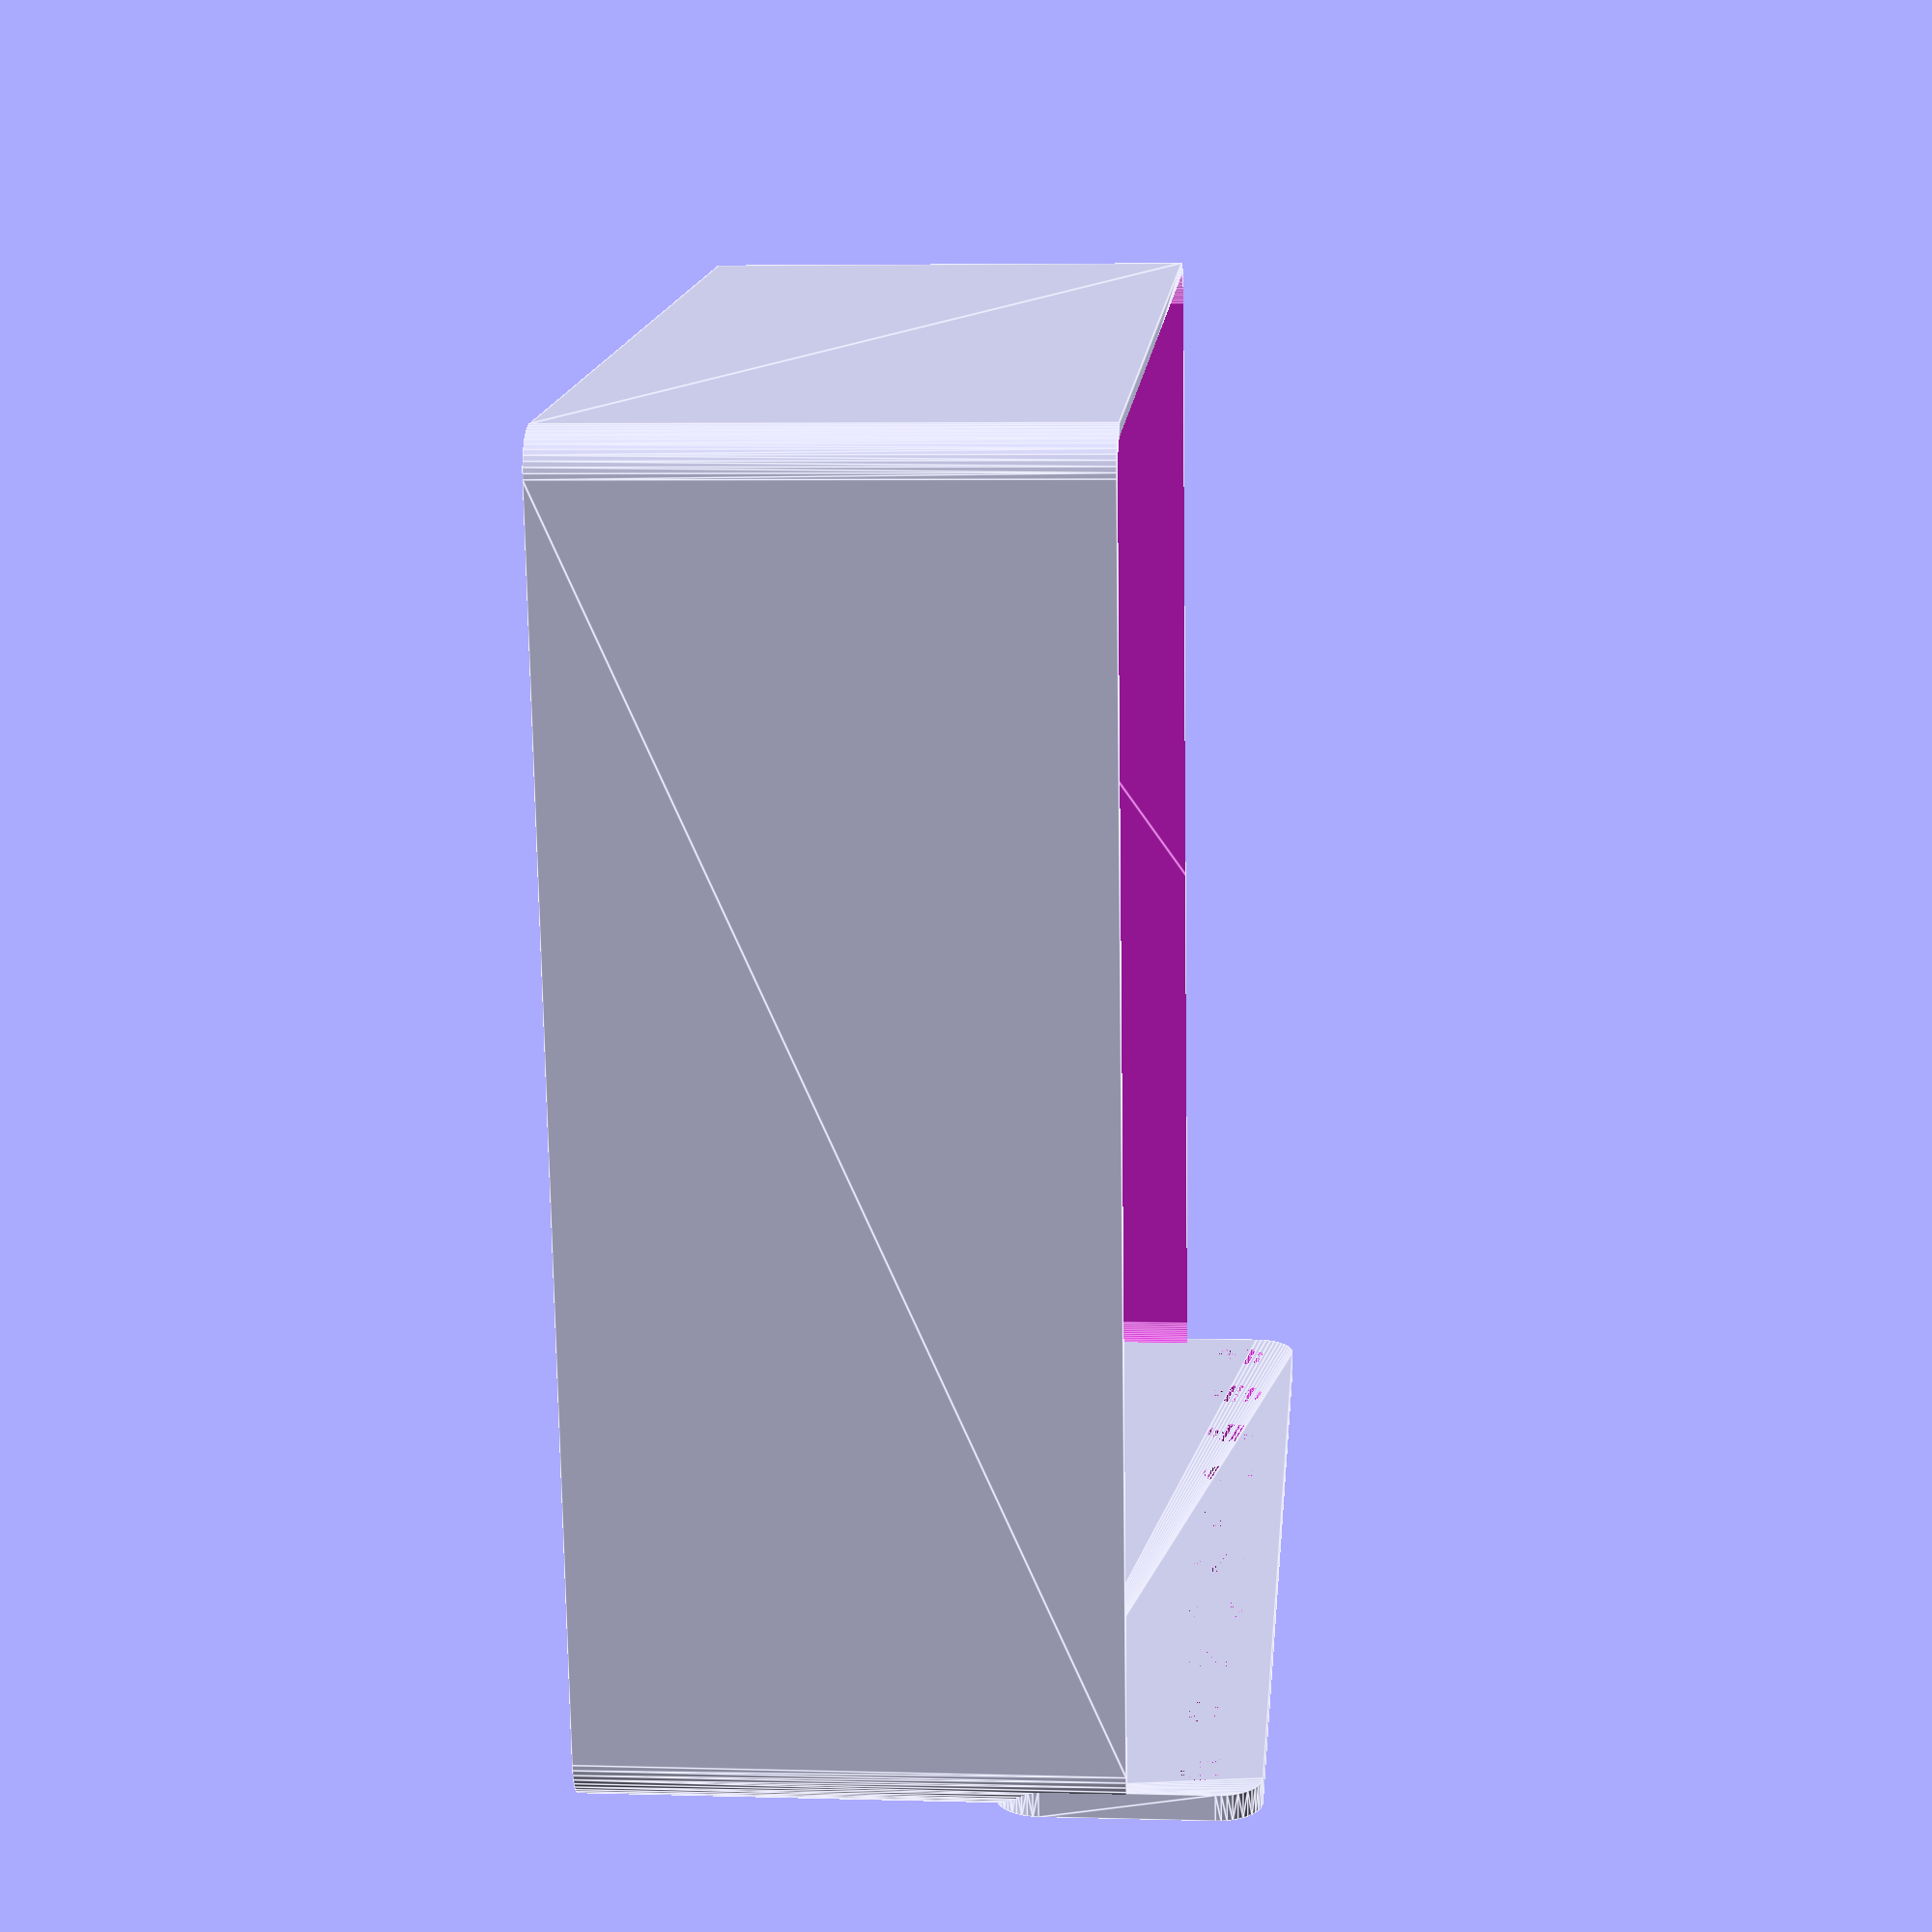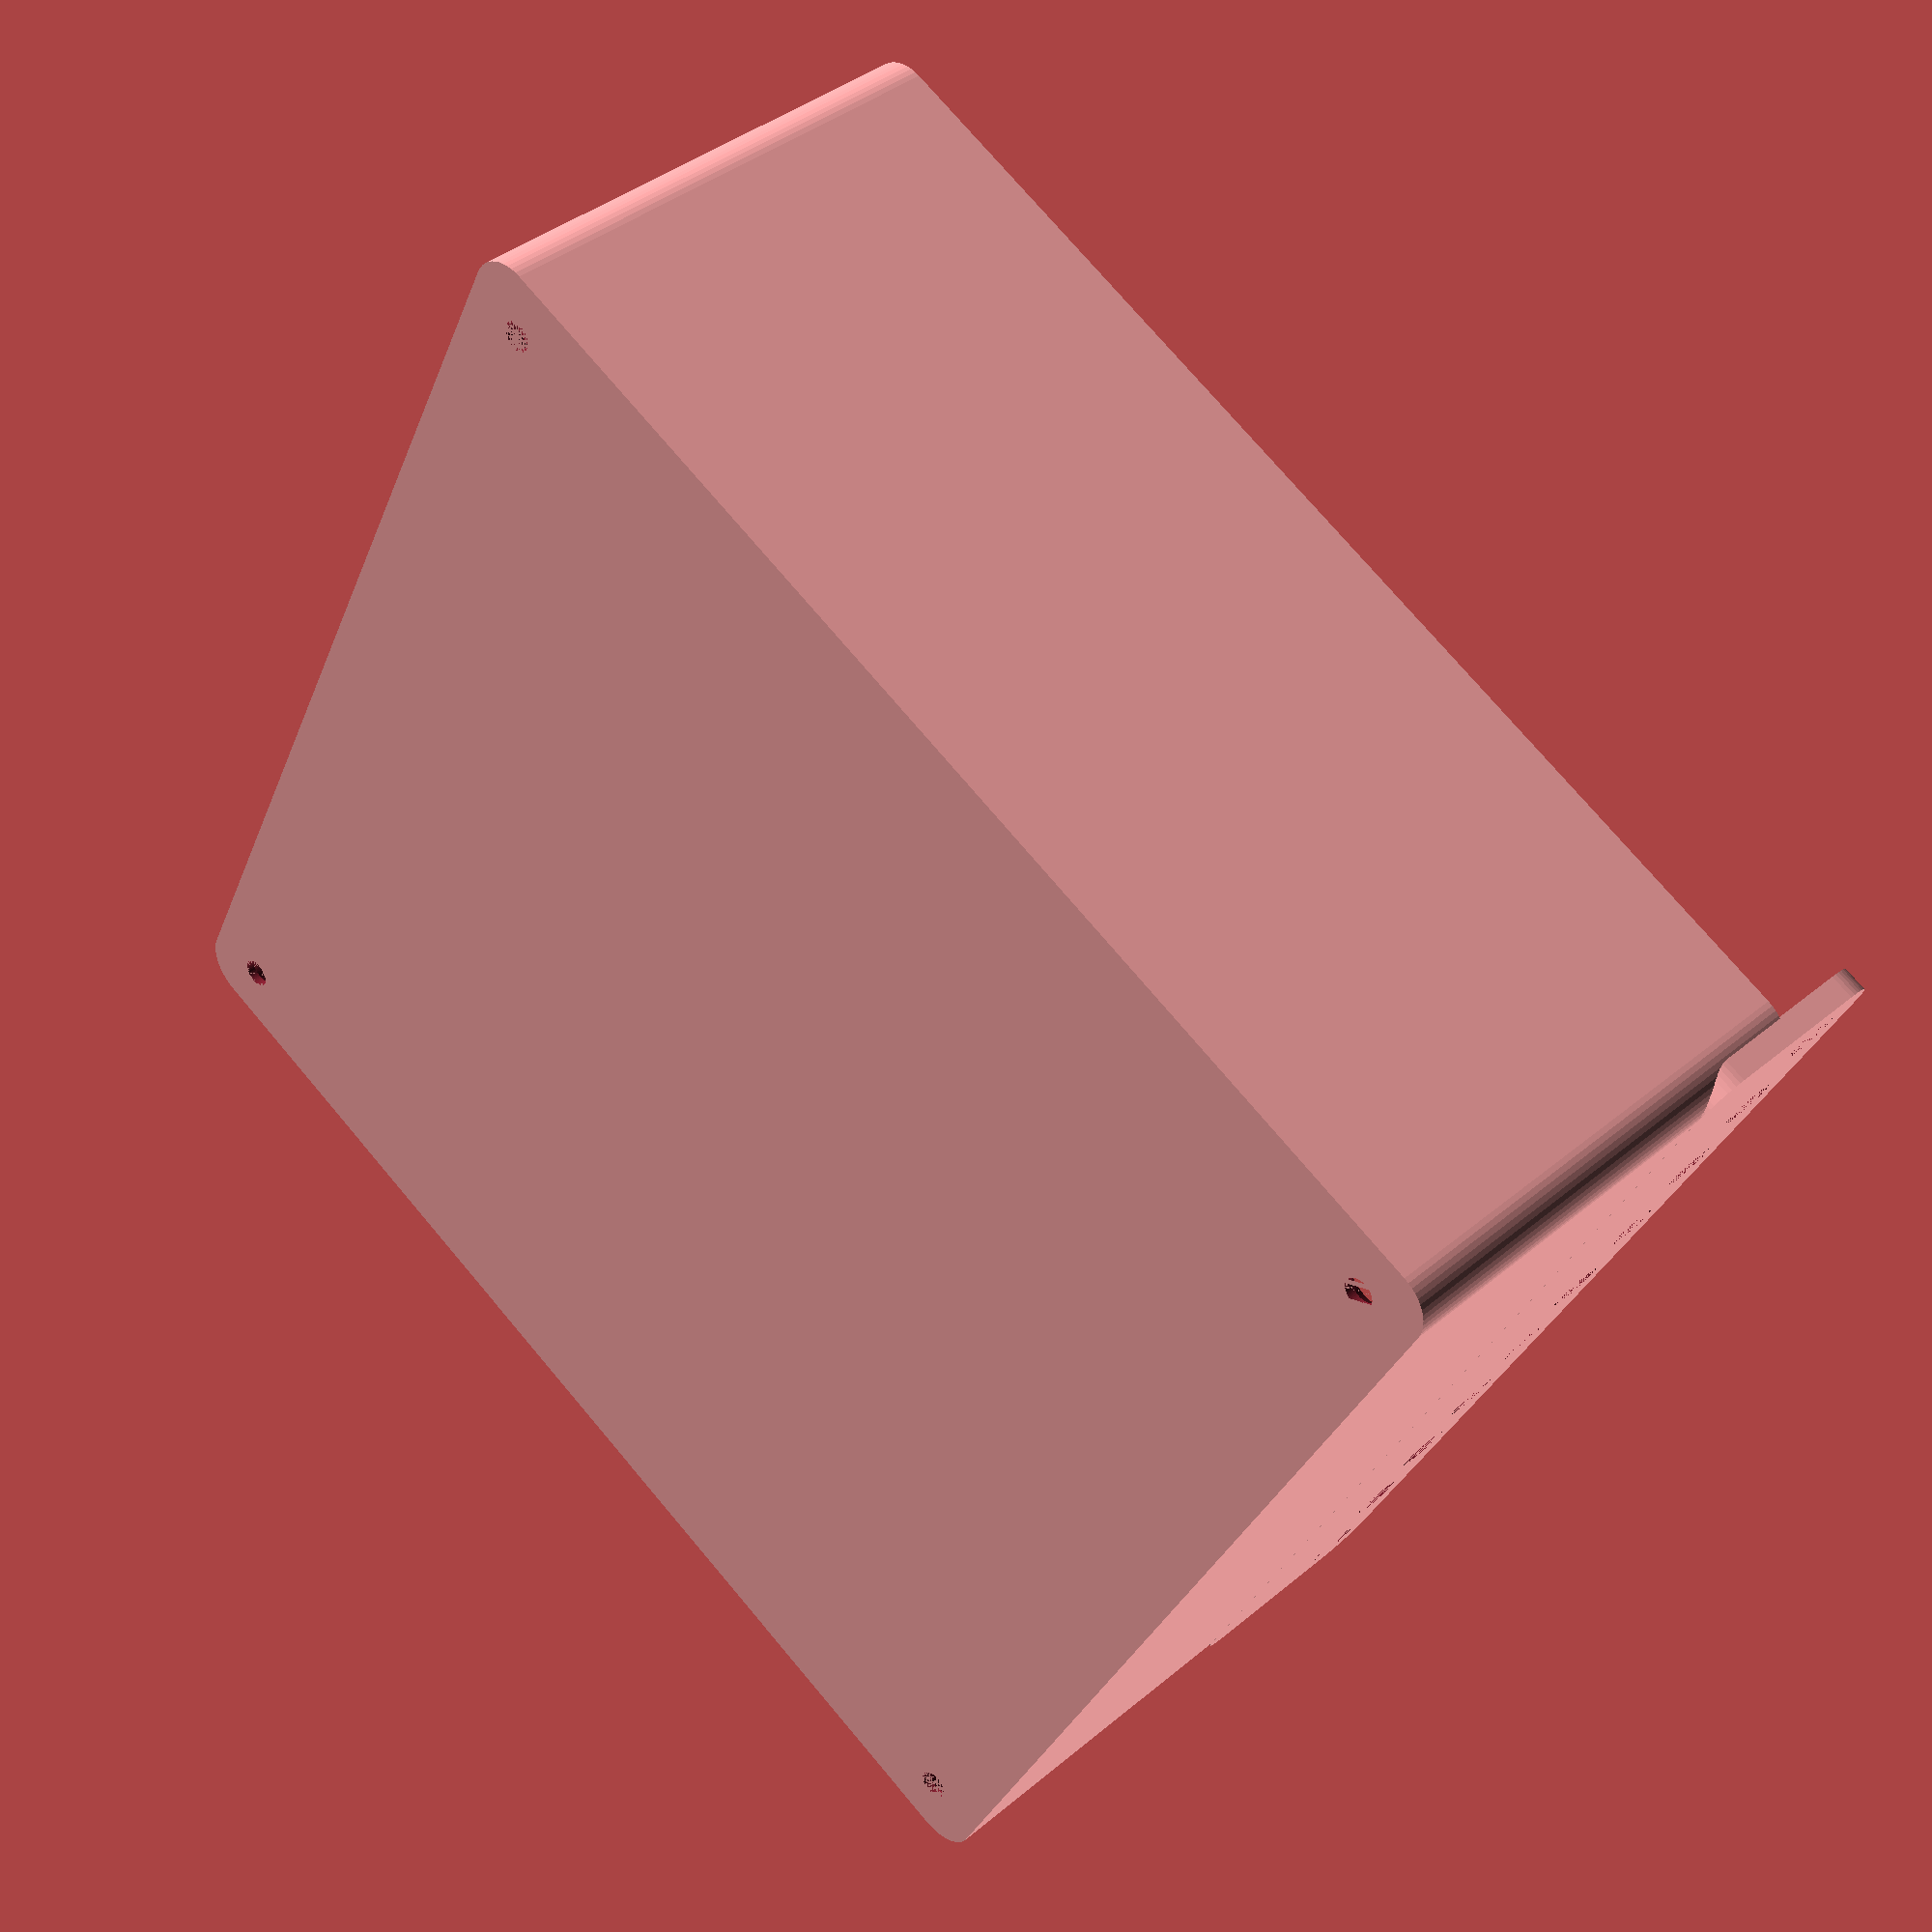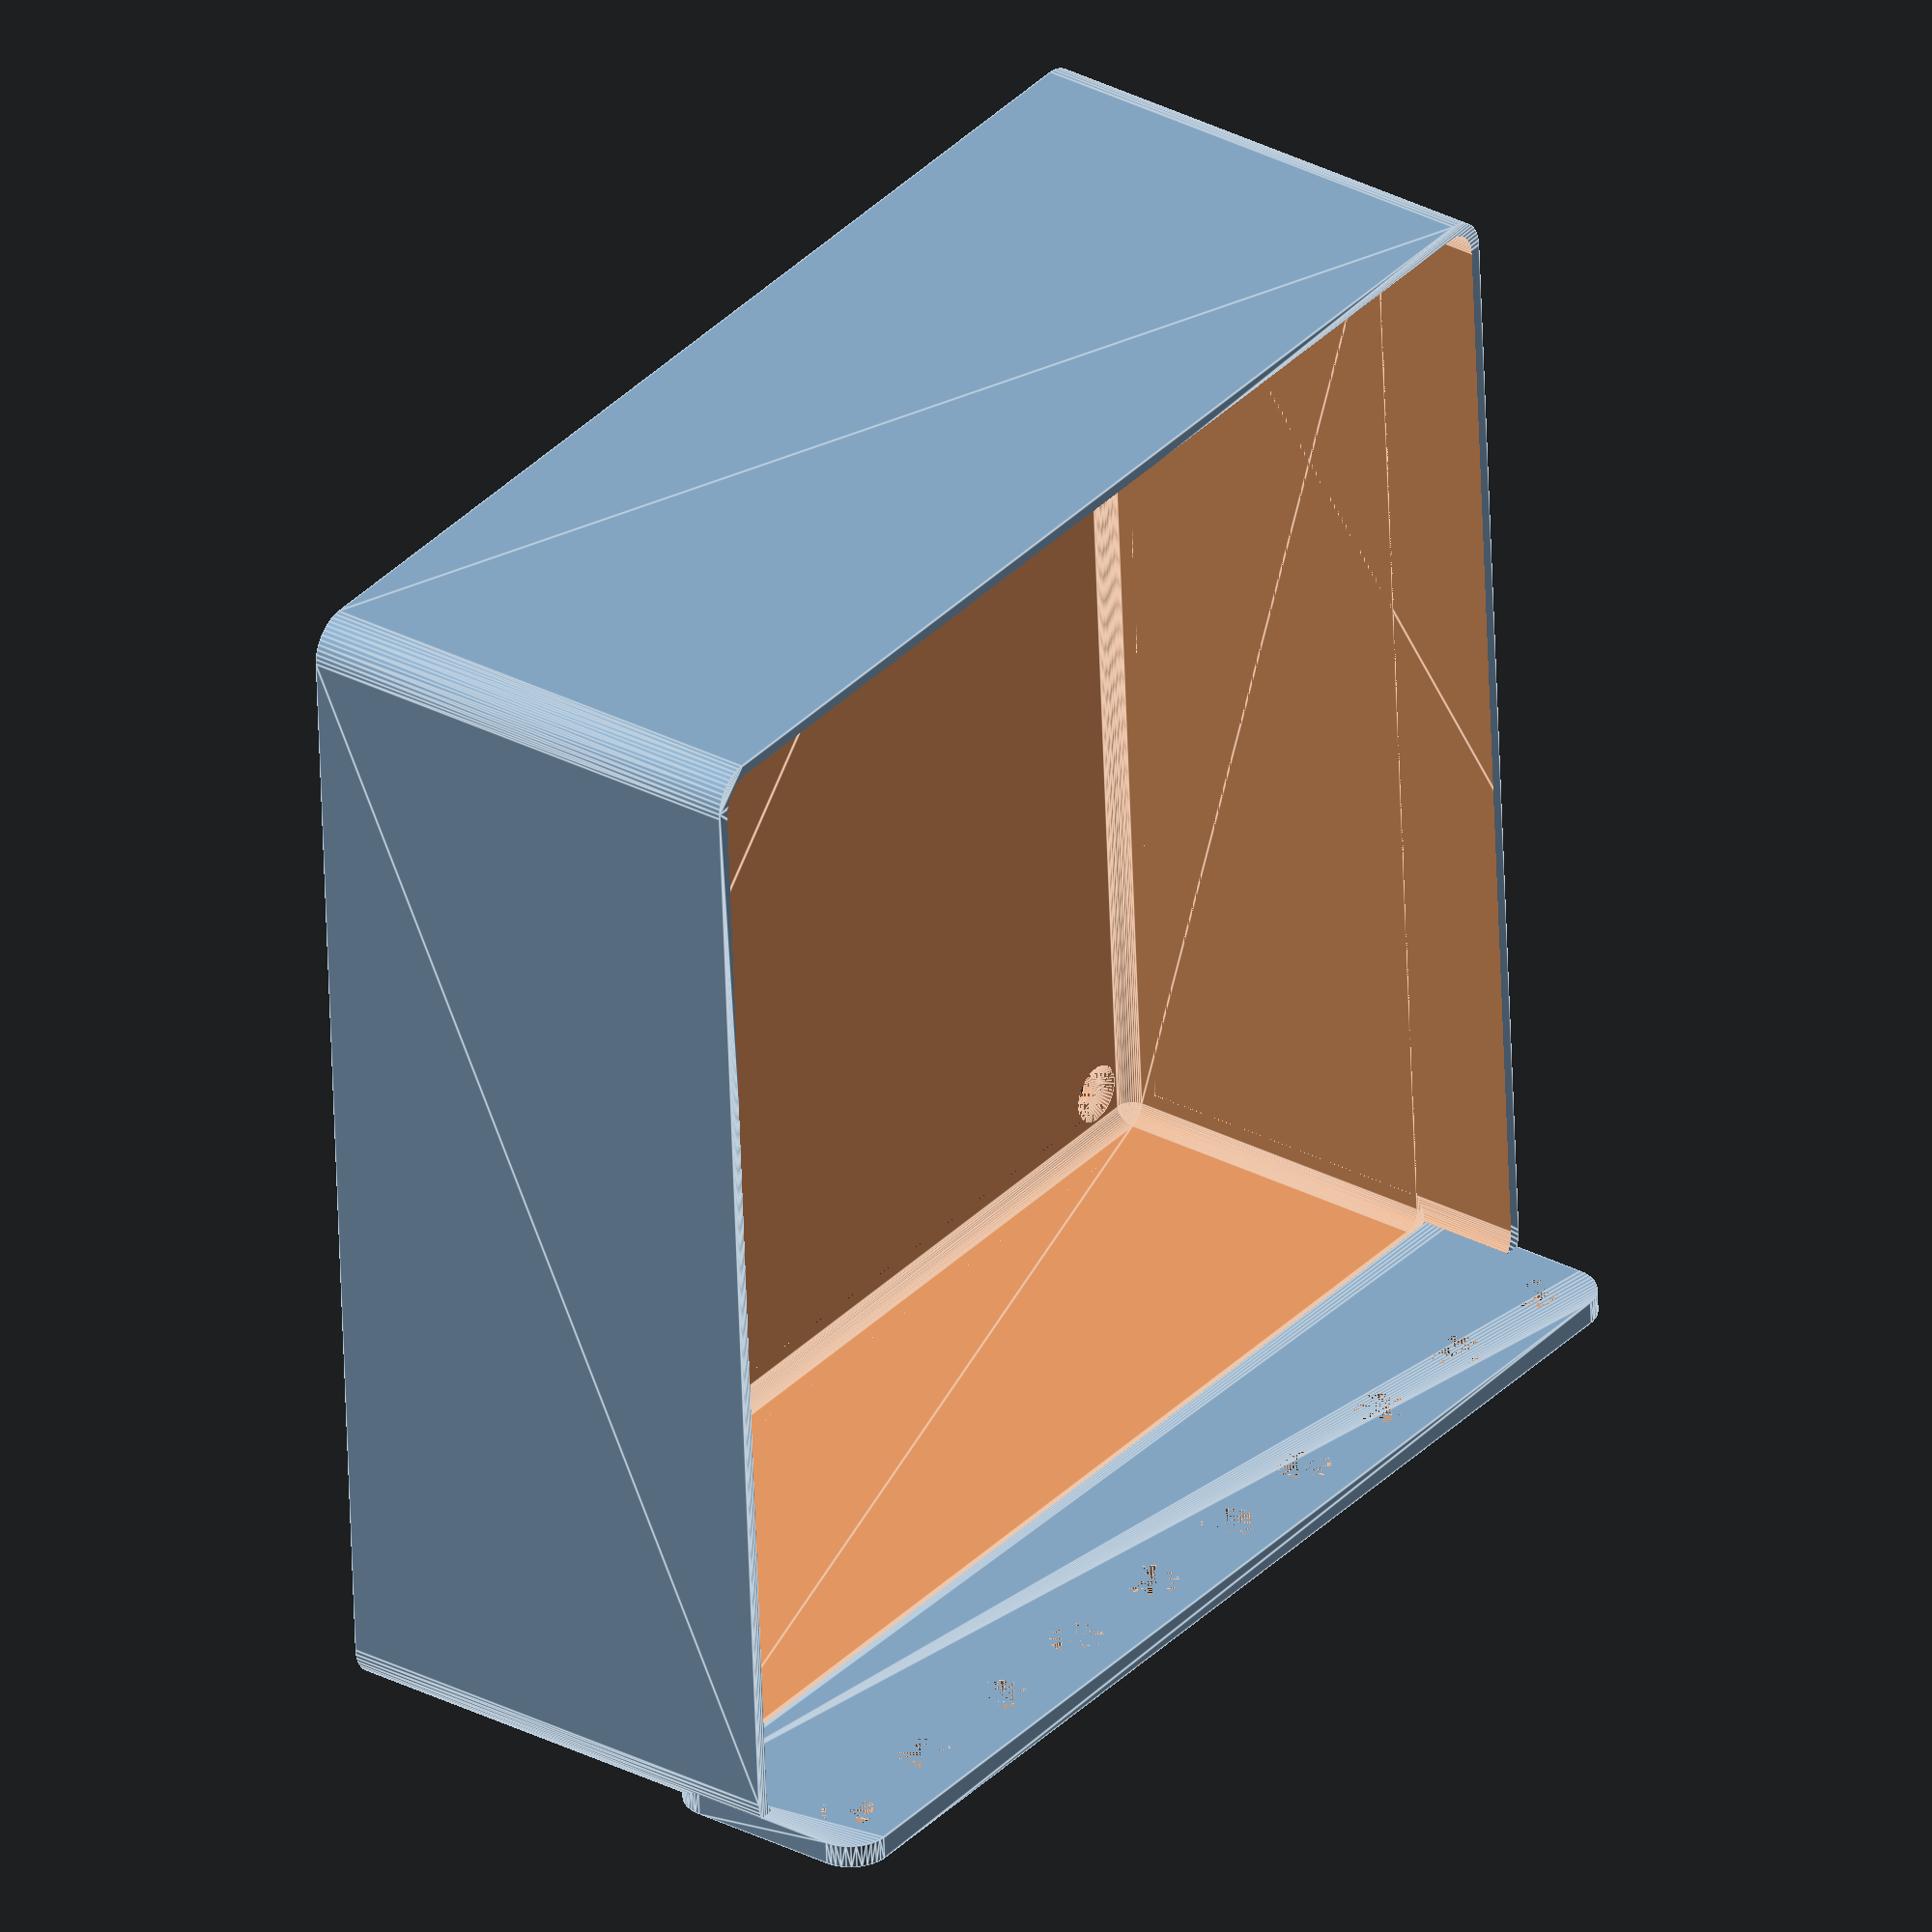
<openscad>
$fn = 50;


difference() {
	union() {
		difference() {
			union() {
				hull() {
					translate(v = [-70.0000000000, 70.0000000000, 0]) {
						cylinder(h = 60, r = 5);
					}
					translate(v = [70.0000000000, 70.0000000000, 0]) {
						cylinder(h = 60, r = 5);
					}
					translate(v = [-70.0000000000, -70.0000000000, 0]) {
						cylinder(h = 60, r = 5);
					}
					translate(v = [70.0000000000, -70.0000000000, 0]) {
						cylinder(h = 60, r = 5);
					}
				}
			}
			union() {
				translate(v = [-67.5000000000, -67.5000000000, 3]) {
					rotate(a = [0, 0, 0]) {
						difference() {
							union() {
								translate(v = [0, 0, -3.0000000000]) {
									cylinder(h = 3, r = 1.5000000000);
								}
								translate(v = [0, 0, -1.9000000000]) {
									cylinder(h = 1.9000000000, r1 = 1.8000000000, r2 = 3.6000000000);
								}
								cylinder(h = 250, r = 3.6000000000);
								translate(v = [0, 0, -3.0000000000]) {
									cylinder(h = 3, r = 1.8000000000);
								}
								translate(v = [0, 0, -3.0000000000]) {
									cylinder(h = 3, r = 1.5000000000);
								}
							}
							union();
						}
					}
				}
				translate(v = [67.5000000000, -67.5000000000, 3]) {
					rotate(a = [0, 0, 0]) {
						difference() {
							union() {
								translate(v = [0, 0, -3.0000000000]) {
									cylinder(h = 3, r = 1.5000000000);
								}
								translate(v = [0, 0, -1.9000000000]) {
									cylinder(h = 1.9000000000, r1 = 1.8000000000, r2 = 3.6000000000);
								}
								cylinder(h = 250, r = 3.6000000000);
								translate(v = [0, 0, -3.0000000000]) {
									cylinder(h = 3, r = 1.8000000000);
								}
								translate(v = [0, 0, -3.0000000000]) {
									cylinder(h = 3, r = 1.5000000000);
								}
							}
							union();
						}
					}
				}
				translate(v = [-67.5000000000, 67.5000000000, 3]) {
					rotate(a = [0, 0, 0]) {
						difference() {
							union() {
								translate(v = [0, 0, -3.0000000000]) {
									cylinder(h = 3, r = 1.5000000000);
								}
								translate(v = [0, 0, -1.9000000000]) {
									cylinder(h = 1.9000000000, r1 = 1.8000000000, r2 = 3.6000000000);
								}
								cylinder(h = 250, r = 3.6000000000);
								translate(v = [0, 0, -3.0000000000]) {
									cylinder(h = 3, r = 1.8000000000);
								}
								translate(v = [0, 0, -3.0000000000]) {
									cylinder(h = 3, r = 1.5000000000);
								}
							}
							union();
						}
					}
				}
				translate(v = [67.5000000000, 67.5000000000, 3]) {
					rotate(a = [0, 0, 0]) {
						difference() {
							union() {
								translate(v = [0, 0, -3.0000000000]) {
									cylinder(h = 3, r = 1.5000000000);
								}
								translate(v = [0, 0, -1.9000000000]) {
									cylinder(h = 1.9000000000, r1 = 1.8000000000, r2 = 3.6000000000);
								}
								cylinder(h = 250, r = 3.6000000000);
								translate(v = [0, 0, -3.0000000000]) {
									cylinder(h = 3, r = 1.8000000000);
								}
								translate(v = [0, 0, -3.0000000000]) {
									cylinder(h = 3, r = 1.5000000000);
								}
							}
							union();
						}
					}
				}
				translate(v = [0, 0, 2.9925000000]) {
					hull() {
						union() {
							translate(v = [-69.5000000000, 69.5000000000, 4]) {
								cylinder(h = 97, r = 4);
							}
							translate(v = [-69.5000000000, 69.5000000000, 4]) {
								sphere(r = 4);
							}
							translate(v = [-69.5000000000, 69.5000000000, 101]) {
								sphere(r = 4);
							}
						}
						union() {
							translate(v = [69.5000000000, 69.5000000000, 4]) {
								cylinder(h = 97, r = 4);
							}
							translate(v = [69.5000000000, 69.5000000000, 4]) {
								sphere(r = 4);
							}
							translate(v = [69.5000000000, 69.5000000000, 101]) {
								sphere(r = 4);
							}
						}
						union() {
							translate(v = [-69.5000000000, -69.5000000000, 4]) {
								cylinder(h = 97, r = 4);
							}
							translate(v = [-69.5000000000, -69.5000000000, 4]) {
								sphere(r = 4);
							}
							translate(v = [-69.5000000000, -69.5000000000, 101]) {
								sphere(r = 4);
							}
						}
						union() {
							translate(v = [69.5000000000, -69.5000000000, 4]) {
								cylinder(h = 97, r = 4);
							}
							translate(v = [69.5000000000, -69.5000000000, 4]) {
								sphere(r = 4);
							}
							translate(v = [69.5000000000, -69.5000000000, 101]) {
								sphere(r = 4);
							}
						}
					}
				}
			}
		}
		union() {
			translate(v = [0, 75.0000000000, 60]) {
				rotate(a = [90, 0, 0]) {
					hull() {
						translate(v = [-69.5000000000, 9.5000000000, 0]) {
							cylinder(h = 3, r = 5);
						}
						translate(v = [69.5000000000, 9.5000000000, 0]) {
							cylinder(h = 3, r = 5);
						}
						translate(v = [-69.5000000000, -9.5000000000, 0]) {
							cylinder(h = 3, r = 5);
						}
						translate(v = [69.5000000000, -9.5000000000, 0]) {
							cylinder(h = 3, r = 5);
						}
					}
				}
			}
		}
	}
	union() {
		translate(v = [0, 0, 2.9925000000]) {
			hull() {
				union() {
					translate(v = [-71.5000000000, 71.5000000000, 2]) {
						cylinder(h = 41, r = 2);
					}
					translate(v = [-71.5000000000, 71.5000000000, 2]) {
						sphere(r = 2);
					}
					translate(v = [-71.5000000000, 71.5000000000, 43]) {
						sphere(r = 2);
					}
				}
				union() {
					translate(v = [71.5000000000, 71.5000000000, 2]) {
						cylinder(h = 41, r = 2);
					}
					translate(v = [71.5000000000, 71.5000000000, 2]) {
						sphere(r = 2);
					}
					translate(v = [71.5000000000, 71.5000000000, 43]) {
						sphere(r = 2);
					}
				}
				union() {
					translate(v = [-71.5000000000, -71.5000000000, 2]) {
						cylinder(h = 41, r = 2);
					}
					translate(v = [-71.5000000000, -71.5000000000, 2]) {
						sphere(r = 2);
					}
					translate(v = [-71.5000000000, -71.5000000000, 43]) {
						sphere(r = 2);
					}
				}
				union() {
					translate(v = [71.5000000000, -71.5000000000, 2]) {
						cylinder(h = 41, r = 2);
					}
					translate(v = [71.5000000000, -71.5000000000, 2]) {
						sphere(r = 2);
					}
					translate(v = [71.5000000000, -71.5000000000, 43]) {
						sphere(r = 2);
					}
				}
			}
		}
		translate(v = [-67.5000000000, 75.0000000000, 67.5000000000]) {
			rotate(a = [90, 0, 0]) {
				cylinder(h = 3, r = 3.2500000000);
			}
		}
		translate(v = [-52.5000000000, 75.0000000000, 67.5000000000]) {
			rotate(a = [90, 0, 0]) {
				cylinder(h = 3, r = 3.2500000000);
			}
		}
		translate(v = [-37.5000000000, 75.0000000000, 67.5000000000]) {
			rotate(a = [90, 0, 0]) {
				cylinder(h = 3, r = 3.2500000000);
			}
		}
		translate(v = [-22.5000000000, 75.0000000000, 67.5000000000]) {
			rotate(a = [90, 0, 0]) {
				cylinder(h = 3, r = 3.2500000000);
			}
		}
		translate(v = [-7.5000000000, 75.0000000000, 67.5000000000]) {
			rotate(a = [90, 0, 0]) {
				cylinder(h = 3, r = 3.2500000000);
			}
		}
		translate(v = [7.5000000000, 75.0000000000, 67.5000000000]) {
			rotate(a = [90, 0, 0]) {
				cylinder(h = 3, r = 3.2500000000);
			}
		}
		translate(v = [22.5000000000, 75.0000000000, 67.5000000000]) {
			rotate(a = [90, 0, 0]) {
				cylinder(h = 3, r = 3.2500000000);
			}
		}
		translate(v = [37.5000000000, 75.0000000000, 67.5000000000]) {
			rotate(a = [90, 0, 0]) {
				cylinder(h = 3, r = 3.2500000000);
			}
		}
		translate(v = [52.5000000000, 75.0000000000, 67.5000000000]) {
			rotate(a = [90, 0, 0]) {
				cylinder(h = 3, r = 3.2500000000);
			}
		}
		translate(v = [67.5000000000, 75.0000000000, 67.5000000000]) {
			rotate(a = [90, 0, 0]) {
				cylinder(h = 3, r = 3.2500000000);
			}
		}
		translate(v = [67.5000000000, 75.0000000000, 67.5000000000]) {
			rotate(a = [90, 0, 0]) {
				cylinder(h = 3, r = 3.2500000000);
			}
		}
	}
}
</openscad>
<views>
elev=355.1 azim=170.2 roll=275.1 proj=p view=edges
elev=321.0 azim=243.5 roll=223.9 proj=p view=wireframe
elev=329.3 azim=176.8 roll=307.0 proj=o view=edges
</views>
